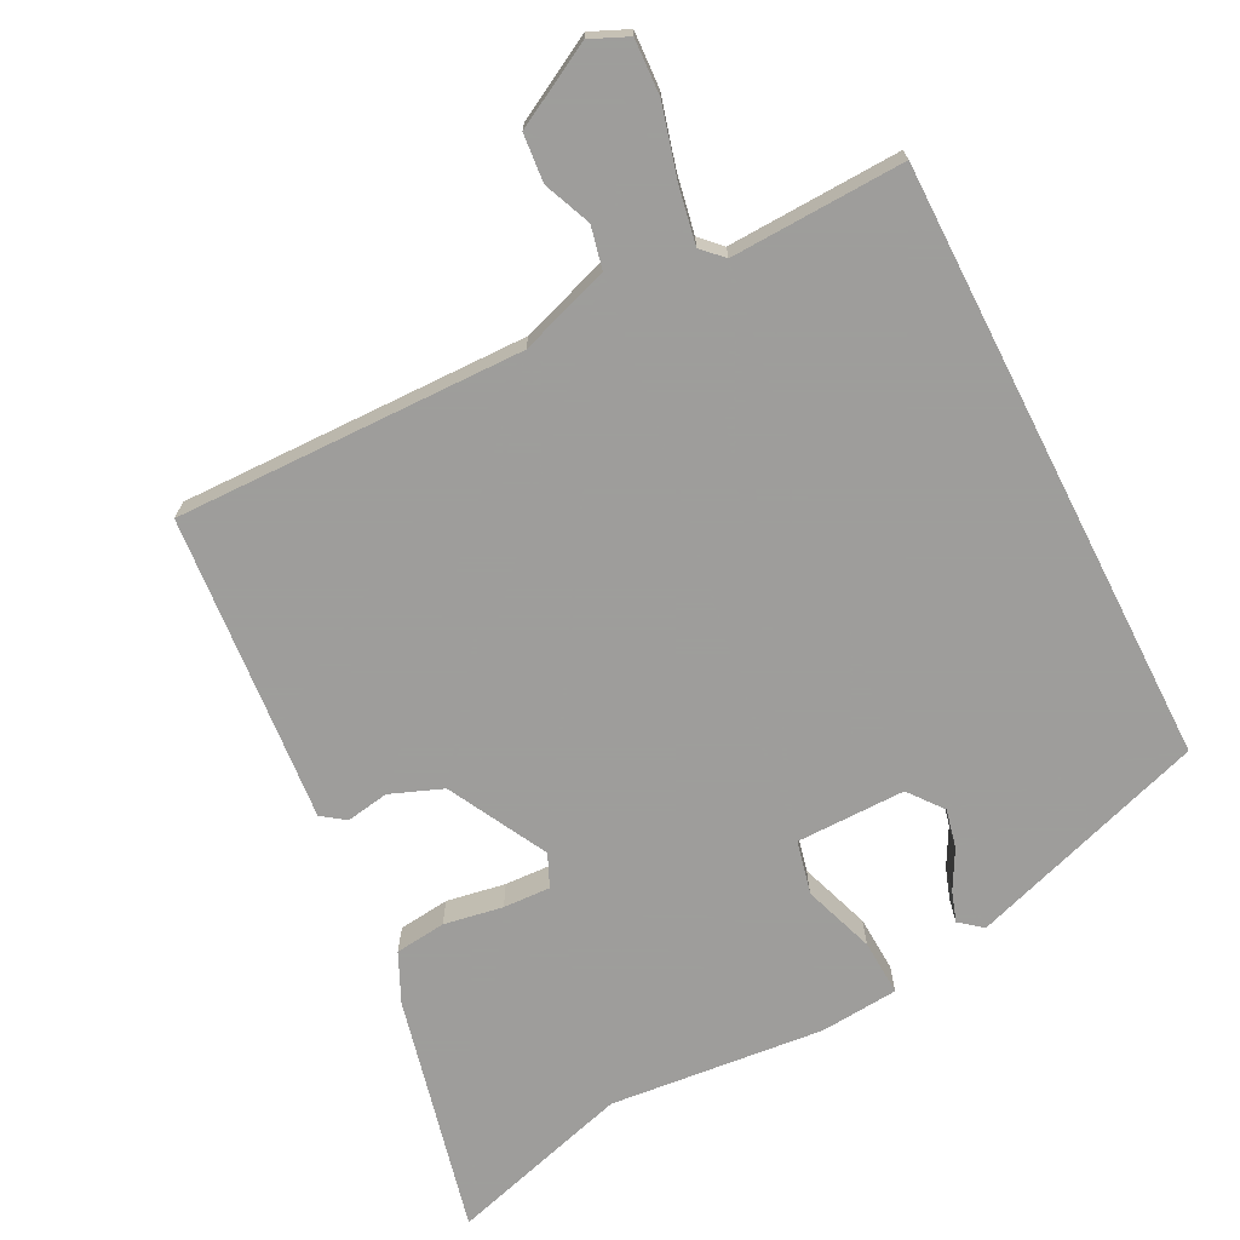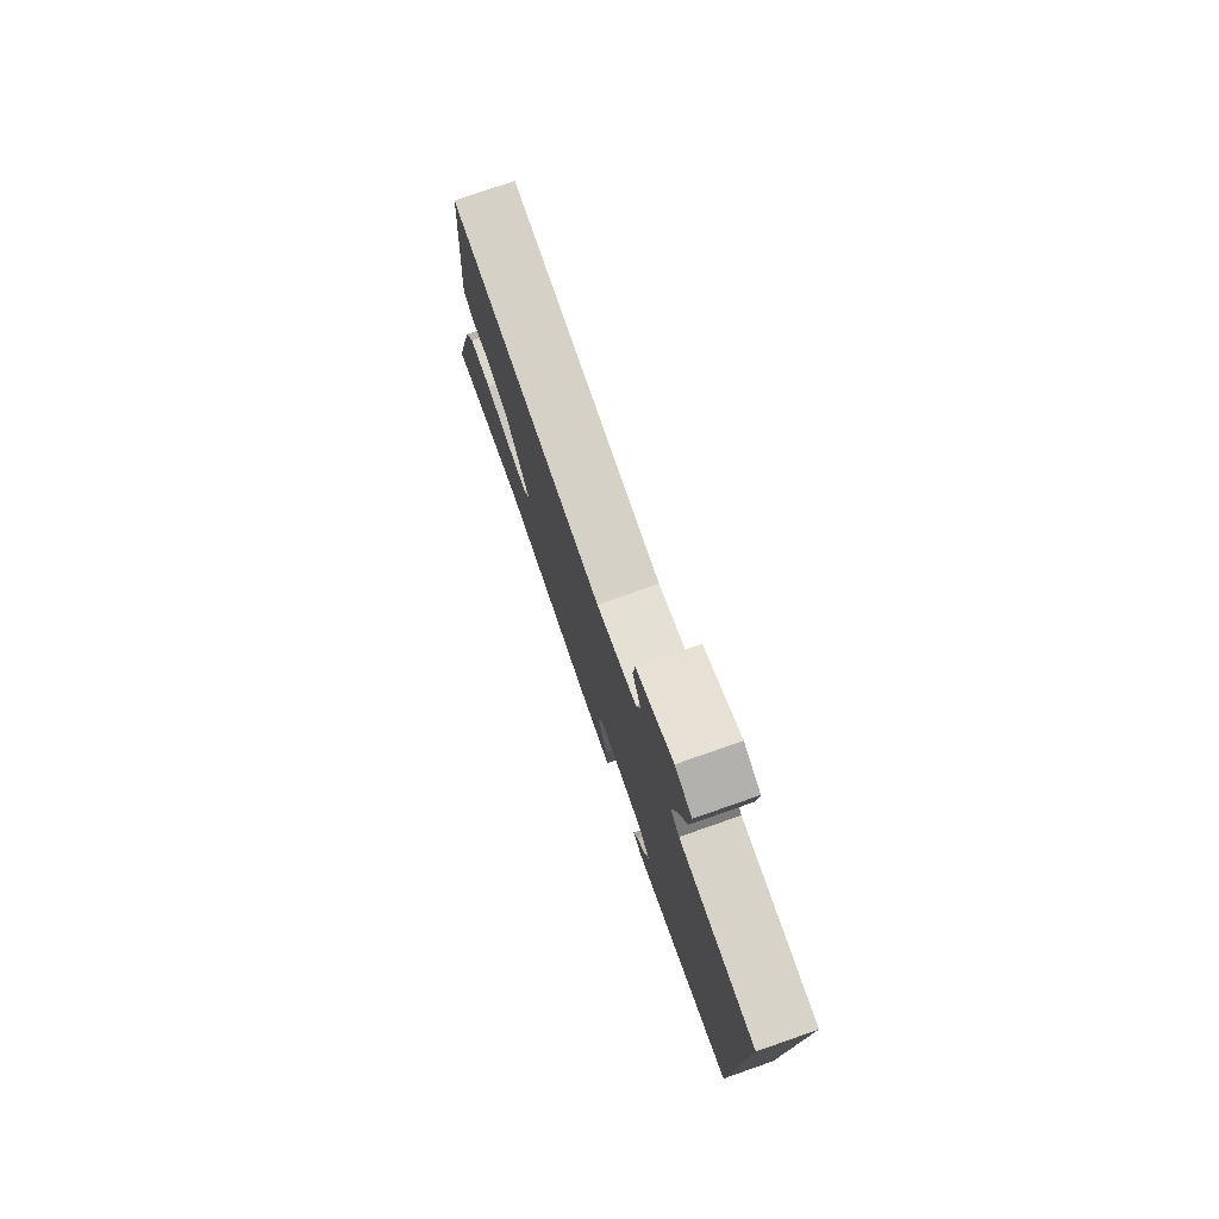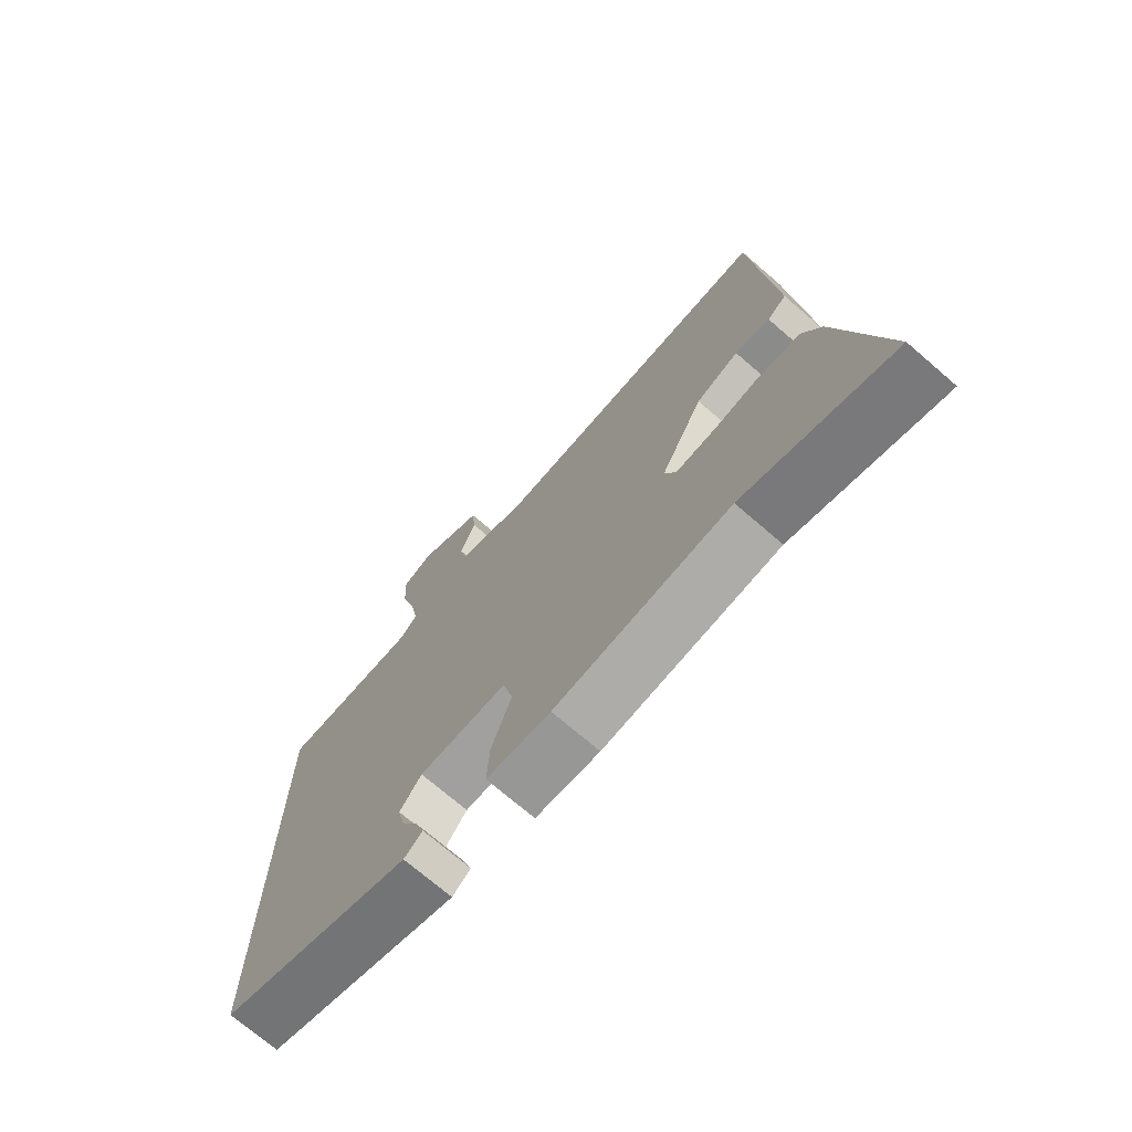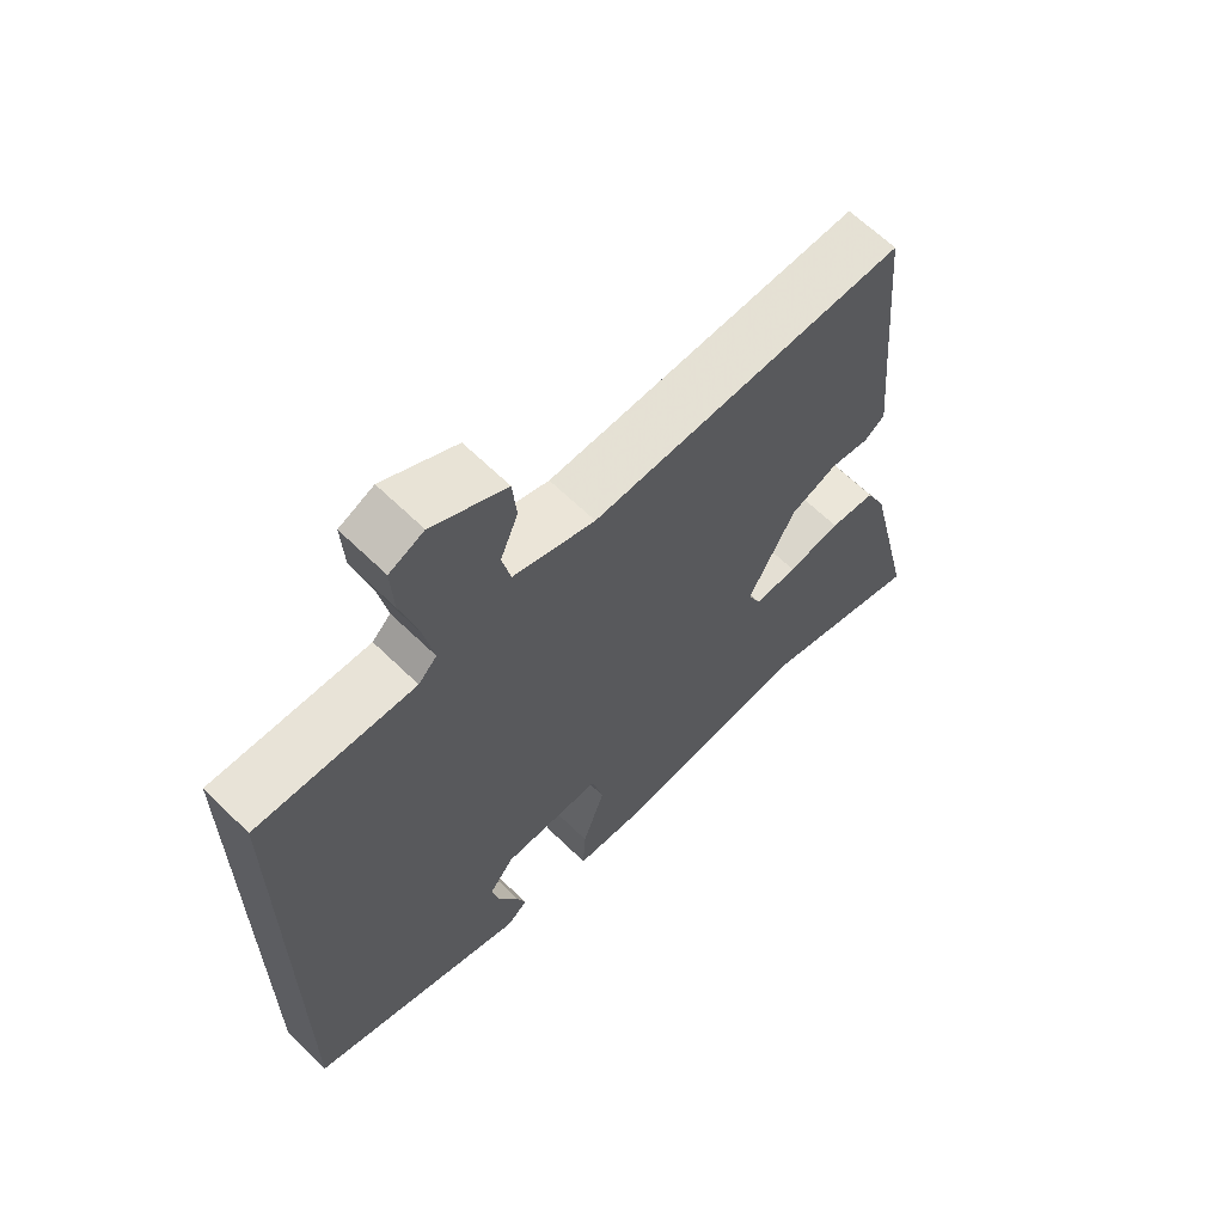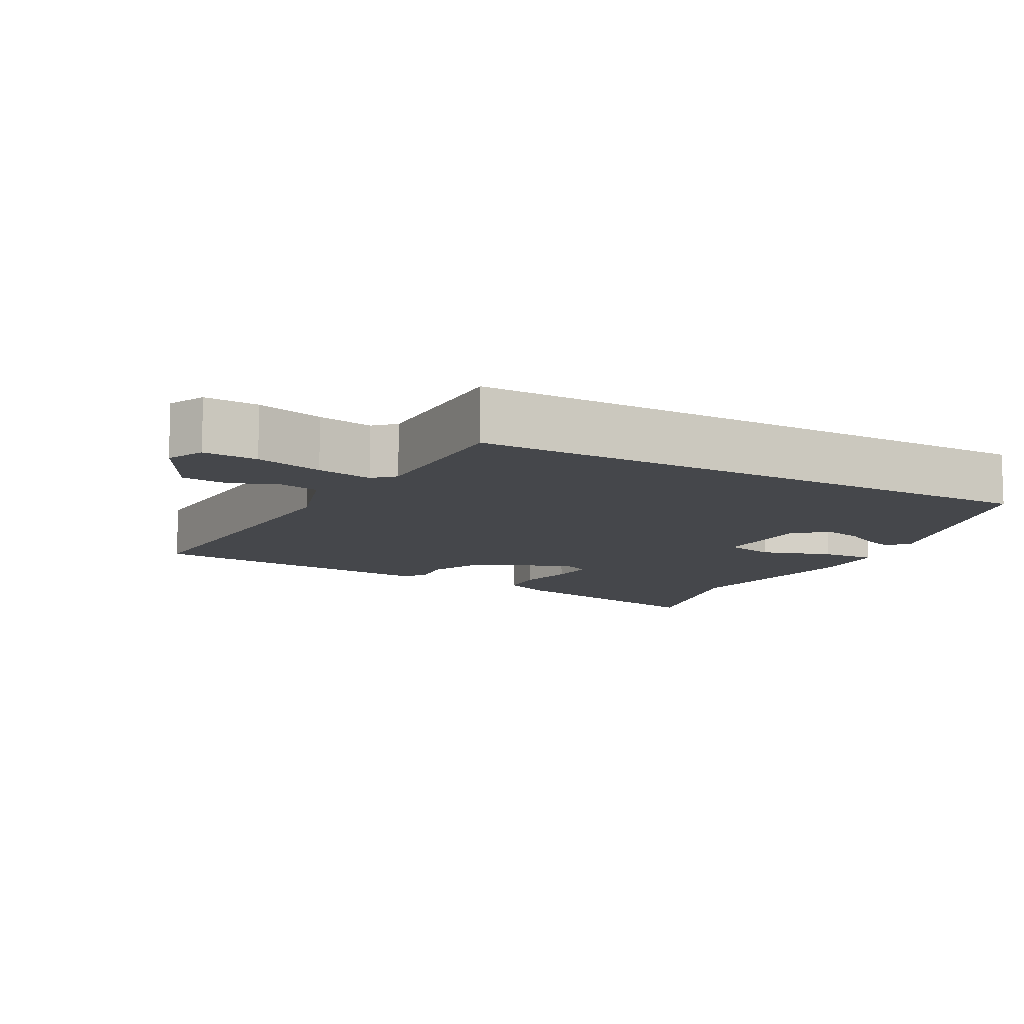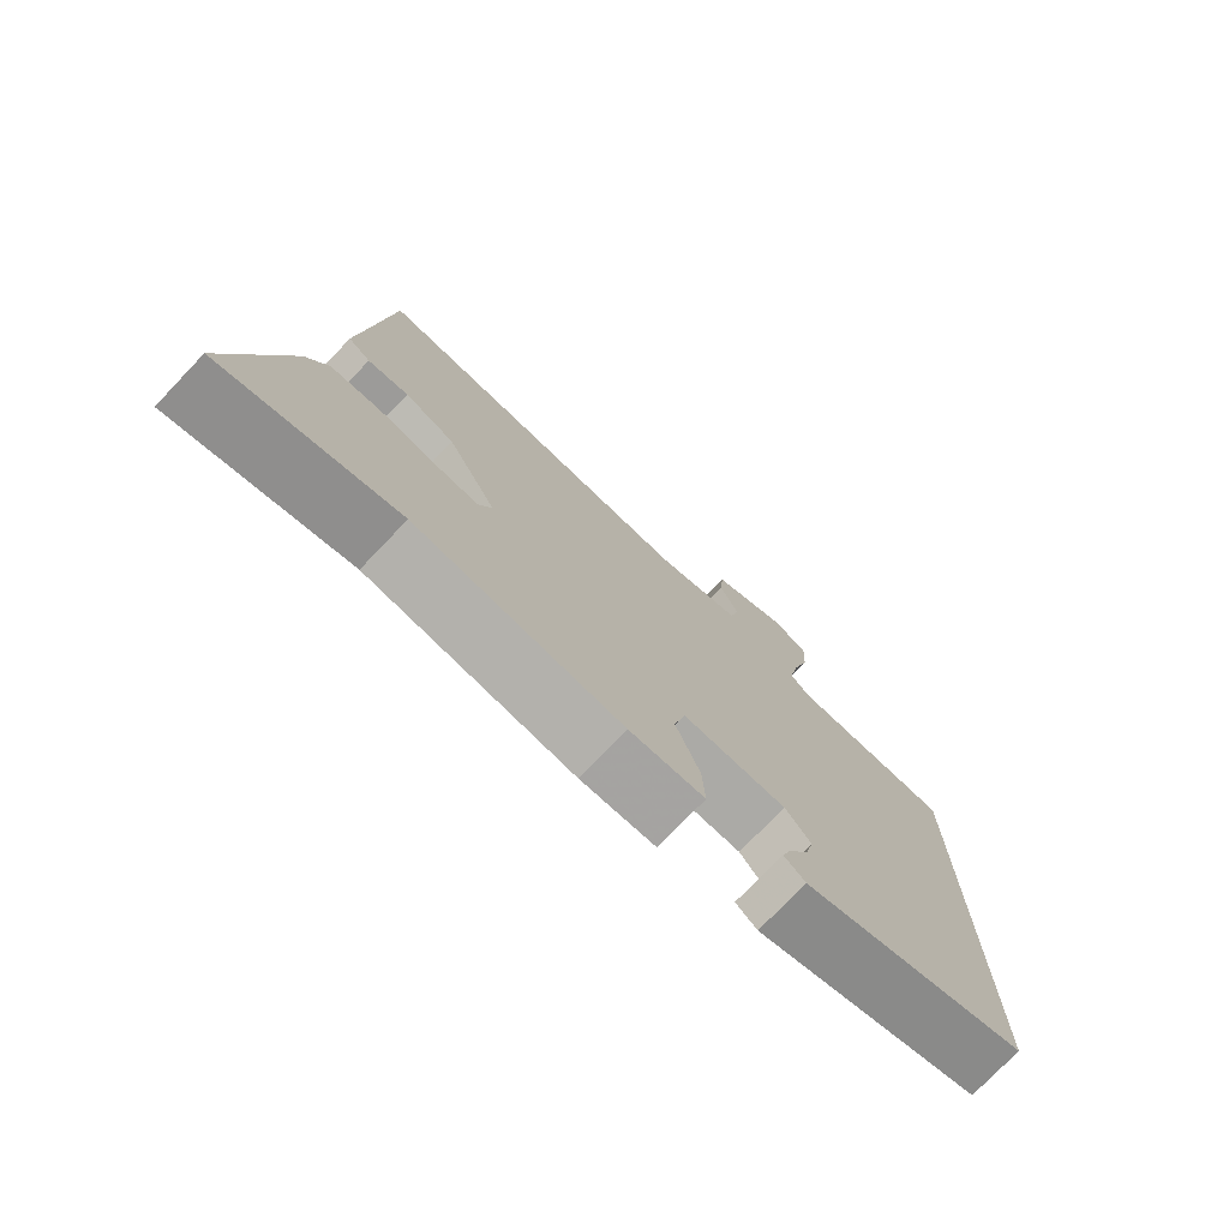
<metadata>
{"format":"obj","ext":"obj","renderer":"f3d","projection":"perspective","resolution":1024,"background":"white","views":[{"elev":-70.7,"azim":27.0,"up":"+Y"},{"elev":78.5,"azim":70.8,"up":"+Z"},{"elev":-72.1,"azim":-130.8,"up":"+Z"},{"elev":64.2,"azim":134.5,"up":"+Z"},{"elev":-10.2,"azim":60.4,"up":"+Y"},{"elev":-76.1,"azim":-43.7,"up":"+Z"}]}
</metadata>
<code>
v -0.48 0.07 0.495
v -0.001 0.07 0.487
v 0.123 0.07 0.529
v 0.136 0.07 0.587
v 0.109 0.07 0.652
v 0.115 0.07 0.718
v 0.227 0.07 0.779
v 0.279 0.07 0.756
v 0.275 0.07 0.679
v 0.249 0.07 0.583
v 0.234 0.07 0.504
v 0.262 0.07 0.476
v 0.5 0.07 0.485
v 0.5 0.07 -0.346
v 0.172 0.07 -0.454
v 0.141 0.07 -0.429
v 0.155 0.07 -0.387
v 0.184 0.07 -0.334
v 0.196 0.07 -0.281
v 0.159 0.07 -0.234
v 0.009 0.07 -0.235
v -0.008 0.07 -0.308
v 0.026 0.07 -0.406
v 0.03 0.07 -0.483
v -0.078 0.07 -0.492
v -0.373 0.07 -0.463
v -0.624 0.07 -0.536
v -0.548 0.07 -0.208
v -0.517 0.07 -0.141
v -0.447 0.07 -0.133
v -0.366 0.07 -0.147
v -0.301 0.07 -0.15
v -0.281 0.07 -0.105
v -0.353 0.07 0.031
v -0.425 0.07 0.059
v -0.484 0.07 0.049
v -0.516 0.07 0.072
v -0.505 0.07 0.198
v -0.48 0 0.495
v -0.001 0 0.487
v 0.123 0 0.529
v 0.136 0 0.587
v 0.109 0 0.652
v 0.115 0 0.718
v 0.227 0 0.779
v 0.279 0 0.756
v 0.275 0 0.679
v 0.249 0 0.583
v 0.234 0 0.504
v 0.262 0 0.476
v 0.5 0 0.485
v 0.5 0 -0.346
v 0.172 0 -0.454
v 0.141 0 -0.429
v 0.155 0 -0.387
v 0.184 0 -0.334
v 0.196 0 -0.281
v 0.159 0 -0.234
v 0.009 0 -0.235
v -0.008 0 -0.308
v 0.026 0 -0.406
v 0.03 0 -0.483
v -0.078 0 -0.492
v -0.373 0 -0.463
v -0.624 0 -0.536
v -0.548 0 -0.208
v -0.517 0 -0.141
v -0.447 0 -0.133
v -0.366 0 -0.147
v -0.301 0 -0.15
v -0.281 0 -0.105
v -0.353 0 0.031
v -0.425 0 0.059
v -0.484 0 0.049
v -0.516 0 0.072
v -0.505 0 0.198
f 35 36 37 38
f 38 1 2
f 35 38 2
f 34 35 2
f 33 34 2 3
f 32 33 3
f 29 30 31
f 28 29 31
f 27 28 31
f 26 27 31
f 26 31 32
f 25 26 32
f 24 25 32
f 23 24 32
f 22 23 32
f 21 22 32 3
f 16 17 18
f 15 16 18
f 14 15 18
f 14 18 19
f 14 19 20
f 13 14 20
f 12 13 20
f 8 9 10
f 7 8 10
f 6 7 10
f 5 6 10
f 4 5 10
f 4 10 11
f 12 20 21
f 11 12 21
f 4 11 21
f 3 4 21
f 76 75 74 73
f 40 39 76
f 40 76 73
f 40 73 72
f 41 40 72 71
f 41 71 70
f 69 68 67
f 69 67 66
f 69 66 65
f 69 65 64
f 70 69 64
f 70 64 63
f 70 63 62
f 70 62 61
f 70 61 60
f 41 70 60 59
f 56 55 54
f 56 54 53
f 56 53 52
f 57 56 52
f 58 57 52
f 58 52 51
f 58 51 50
f 48 47 46
f 48 46 45
f 48 45 44
f 48 44 43
f 48 43 42
f 49 48 42
f 59 58 50
f 59 50 49
f 59 49 42
f 59 42 41
f 1 39 40 2
f 2 40 41 3
f 3 41 42 4
f 4 42 43 5
f 5 43 44 6
f 6 44 45 7
f 7 45 46 8
f 8 46 47 9
f 9 47 48 10
f 10 48 49 11
f 11 49 50 12
f 12 50 51 13
f 13 51 52 14
f 14 52 53 15
f 15 53 54 16
f 16 54 55 17
f 17 55 56 18
f 18 56 57 19
f 19 57 58 20
f 20 58 59 21
f 21 59 60 22
f 22 60 61 23
f 23 61 62 24
f 24 62 63 25
f 25 63 64 26
f 26 64 65 27
f 27 65 66 28
f 28 66 67 29
f 29 67 68 30
f 30 68 69 31
f 31 69 70 32
f 32 70 71 33
f 33 71 72 34
f 34 72 73 35
f 35 73 74 36
f 36 74 75 37
f 37 75 76 38
f 38 76 39 1

</code>
